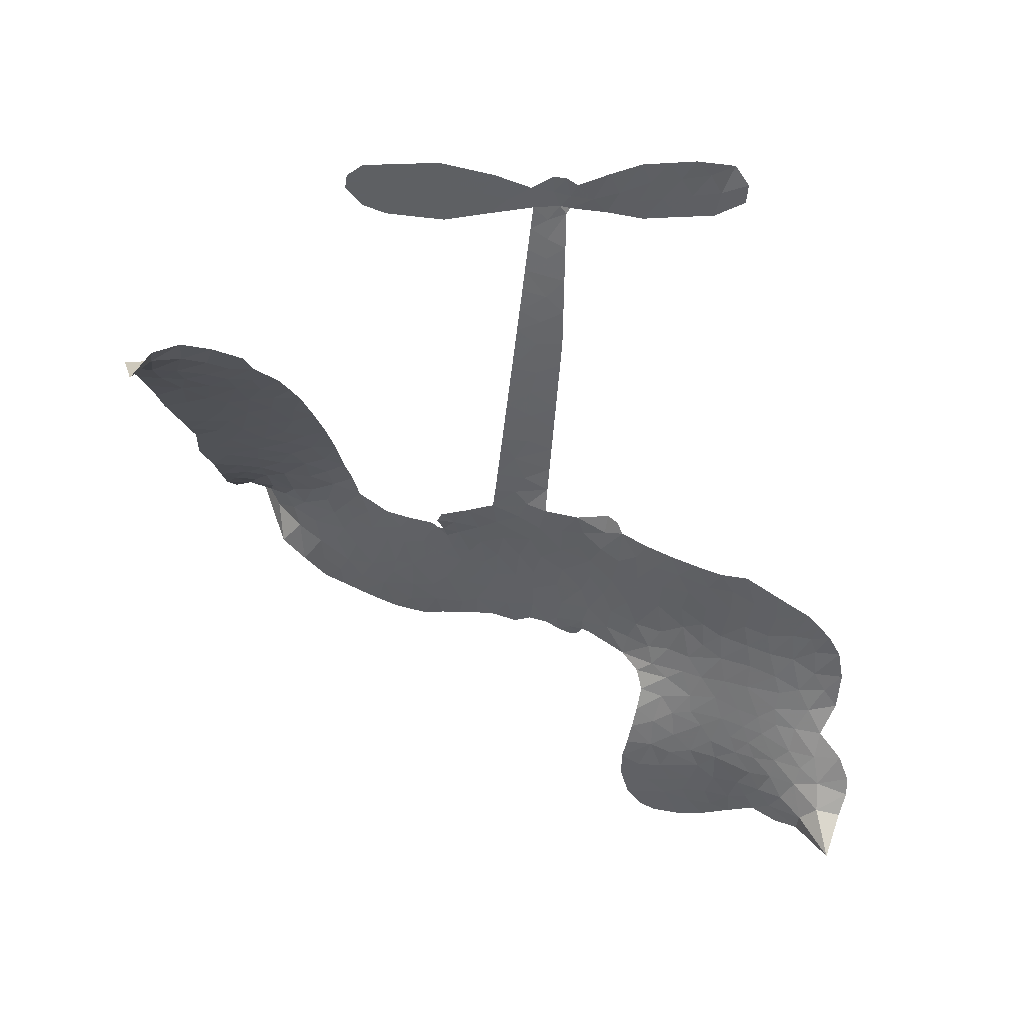
<metadata>
{"format":"obj","ext":"obj","renderer":"f3d","projection":"perspective","resolution":1024,"background":"white","views":[{"elev":-42.7,"azim":96.3,"up":"+Z"}]}
</metadata>
<code>
v -0.8486 0.6341 0.2257
v -0.825 0.7089 0.2142
v -0.7845 0.7753 0.1893
v -0.8055 0.8349 0.1564
v -0.7996 0.891 0.1258
v -0.7616 0.9635 0
v -0.7183 1.007 0.102
v -0.6712 1.03 0.135
v -0.627 1.035 0.1547
v -0.5656 1.017 0.1819
v -0.505 0.969 0.2241
v -0.4346 1.014 0.2597
v -0.3381 1.033 0.2811
v -0.259 1.027 0.2947
v -0.1984 1.002 0.3046
v -0.1227 0.9505 0.3194
v 0.001394 0.7967 0.357
v 0.007329 0.7316 0.3705
v 0.08158 0.4846 0.4716
v 0.1082 0.4745 0.486
v 0.1231 0.452 0.5
v 0.1291 0.2893 0.5272
v 0.6363 0.3818 0.6118
v 0.9853 0.4248 0.6795
v 0.9954 0.4351 0.6864
v 0.9191 0.6019 0.7179
v 0.8964 0.7714 0.7338
v 0.9236 0.8475 0.7382
v 0.9727 0.857 0.741
v 1.027 0.8285 0.75
v 1.066 0.7381 0.73
v 1.081 0.6118 0.7164
v 1.057 0.4589 0.6913
v 1.084 0.4346 0.6867
v 1.093 0.4048 0.6845
v 1.07 0.3512 0.6806
v 1.117 0.2707 0.6797
v 1.166 0.1475 0.6797
v 1.179 -0.02903 0.6797
v 1.154 -0.0697 0.6797
v 1.118 -0.07966 0.6797
v 1.065 -0.04902 0.6797
v 1.033 0.00453 0.6797
v 0.9991 0.1362 0.6797
v 1.014 0.3495 0.6784
v 0.1467 0.1536 0.5463
v 0.09615 0.009972 0.5748
v 0.07073 -0.004541 0.5774
v 0.02725 0.006422 0.5876
v 0.01899 -0.009405 0.6008
v 0.02855 -0.02589 0.6103
v 0.02282 -0.1503 0.669
v 0.06704 -0.2191 0.7013
v 0.189 -0.24 0.6935
v 0.5467 -0.2835 0.5832
v 0.6492 -0.3156 0.546
v 0.7342 -0.3597 0.5055
v 0.7941 -0.371 0.4795
v 0.9447 -0.4773 0.3786
v 0.9751 -0.5309 0.324
v 0.973 -0.572 0.25
v 0.9313 -0.6058 0.3476
v 0.8603 -0.6242 0.4048
v 0.6042 -0.6118 0.5381
v 0.4119 -0.5841 0.6229
v 0.3143 -0.6017 0.662
v 0.2268 -0.586 0.6969
v 0.065 -0.5916 0.7854
v -0.0007196 -0.5839 0.8353
v -0.07675 -0.557 1
v -0.1848 -0.4828 0.7852
v -0.2799 -0.373 0.7241
v -0.3579 -0.1812 0.6592
v -0.374 -0.1017 0.64
v -0.3231 0.1026 0.5732
v -0.3353 0.1575 0.5548
v -0.3065 0.2032 0.5366
v -0.3018 0.2487 0.5138
v -0.3298 0.3148 0.488
v -0.3208 0.3366 0.4836
v -0.2966 0.3465 0.475
v -0.2933 0.3665 0.4601
v -0.3149 0.4543 0.3966
v -0.3459 0.489 0.3579
v -0.388 0.497 0.3262
v -0.5946 0.4279 0.2586
v -0.6592 0.4198 0.2511
v -0.7426 0.4324 0.2439
v -0.7997 0.4645 0.2394
v -0.8296 0.5005 0.2368
v -0.8487 0.5645 0.2319
v 0.5803 0.2511 0.5994
v 1.009 0.4121 0.682
v -0.2592 0.3496 0.4707
v -0.00721 0.01146 0.5938
v 0.02486 -0.0884 0.6381
v -0.2974 0.3143 0.4874
v 0.07566 0.4383 0.4858
v 0.118 0.08318 0.5622
v 0.797 0.3002 0.6359
v 1.029 0.4392 0.688
v 0.9053 0.3248 0.6569
v 0.9595 0.3371 0.6682
v -0.316 0.2815 0.4976
v 0.01698 0.04596 0.5788
v 0.9572 0.5185 0.7066
v 1.05 0.4017 0.6836
v 1.006 0.4904 0.6984
v 0.9191 -0.5483 0.3594
v 1.121 -0.02107 0.6797
v -0.2478 0.4173 0.4356
v -0.008087 -0.03388 0.6142
v -0.2731 0.2793 0.5014
v -0.7511 0.5357 0.2382
v -0.6403 0.9543 0.1552
v -0.3553 0.5671 0.3324
v 0.1231 0.3721 0.5019
v 0.06326 0.03959 0.574
v 0.8108 0.4032 0.6416
v 0.8981 0.414 0.6585
v -0.06067 0.06619 0.5787
v -0.007445 0.4671 0.4567
v -0.237 0.2186 0.5268
v -0.2723 0.5257 0.378
v 0.05112 0.1056 0.5604
v 0.9759 0.3799 0.6737
v -0.09356 -0.0126 0.6088
v 0.927 0.3741 0.6633
v 0.8755 0.3672 0.6528
v -0.2596 0.1443 0.5563
v 0.7476 -0.4679 0.4835
v 1.006 0.2428 0.6798
v 0.9599 0.7916 0.7367
v 1.069 0.5354 0.7065
v 1.173 0.05923 0.6797
v -0.7035 0.8527 0.1614
v 0.8512 0.3125 0.6462
v 0.7566 -0.4125 0.4878
v 1.043 0.2939 0.6796
v 0.651 -0.4211 0.5314
v 0.8698 -0.4242 0.436
v 0.8109 -0.4517 0.4558
v -0.2728 0.9062 0.2996
v 0.04799 -0.4671 0.7746
v -0.7854 0.5993 0.2303
v -0.6405 0.5296 0.2508
v -0.7019 0.9472 0.111
v -0.1316 0.3587 0.4757
v -0.08227 -0.1172 0.6496
v 0.9077 0.6866 0.7265
v 1.009 0.5525 0.709
v -0.7507 0.821 0.1686
v -0.6871 0.7383 0.2103
v -0.6992 0.7949 0.189
v -0.593 0.788 0.2197
v -0.6437 0.8282 0.1922
v 0.7318 -0.6171 0.4788
v 0.869 -0.496 0.4135
v -0.249 0.9647 0.2993
v -0.1136 0.7505 0.3529
v 0.03915 -0.5318 0.8021
v -0.633 0.4717 0.2536
v -0.4916 0.4628 0.2803
v -0.6978 0.4929 0.2454
v -0.1976 0.3722 0.4638
v -0.02441 -0.1183 0.6517
v -0.05427 -0.2046 0.6851
v -0.6456 0.7736 0.2092
v -0.6038 0.6819 0.2398
v -0.5588 0.8833 0.2106
v -0.6527 0.8916 0.1665
v -0.322 0.9606 0.2852
v -0.1921 0.9075 0.3145
v -0.04998 0.7579 0.3597
v 0.1461 -0.5872 0.7377
v -0.02864 -0.4917 0.8371
v -0.2031 0.3004 0.4939
v -0.1435 0.4791 0.4282
v -0.5919 0.8414 0.2071
v -0.5135 0.8129 0.2406
v -0.06096 0.8731 0.3381
v -0.2584 0.4718 0.4059
v 0.09014 -0.5048 0.7629
v 0.1453 -0.4125 0.7213
v -0.1867 0.4335 0.4387
v -0.0867 0.8116 0.3449
v 0.04286 0.6065 0.4135
v -0.2096 0.498 0.4069
v -0.1333 0.8661 0.329
v -0.1908 0.6229 0.3697
v -0.07199 0.6435 0.3864
v -0.2182 0.5629 0.3811
v -0.04487 0.6983 0.3747
v -0.1341 0.5621 0.4007
v -0.2848 0.63 0.3427
v 0.02482 0.6686 0.3907
v -0.2685 0.5792 0.3617
v -0.01578 0.6225 0.4009
v -0.06766 0.5772 0.408
v -0.004831 0.5604 0.4239
v -0.05369 0.5134 0.4322
v 0.06182 0.5451 0.4395
v -0.07842 0.4442 0.4521
v 0.01685 0.5142 0.4445
v -0.321 0.5309 0.3566
v -0.05646 0.01991 0.5947
v -0.1086 0.03753 0.5908
v -0.1379 0.1291 0.5591
v -0.1959 -0.01552 0.6117
v 1.015 0.7701 0.7369
v 0.9654 0.7234 0.7299
v 0.9704 0.6519 0.722
v -0.6918 0.6092 0.2361
v -0.6953 0.5511 0.2418
v 0.0004533 0.3183 0.5029
v -0.7533 0.7106 0.211
v -0.46 0.5754 0.2908
v 0.007228 -0.2053 0.6893
v -0.02536 -0.3062 0.7251
v 0.02219 -0.2638 0.7096
v -0.03399 -0.254 0.705
v -0.138 -0.2628 0.7037
v -0.08337 -0.2886 0.7171
v 0.06578 -0.3517 0.7315
v -0.1588 -0.3684 0.7473
v 0.02867 -0.3147 0.7248
v -0.01453 -0.3889 0.7615
v 0.1021 -0.2851 0.71
v -0.133 -0.3181 0.7274
v -0.3195 -0.2775 0.6901
v -0.0856 -0.3715 0.7569
v -0.5694 0.9499 0.1933
v -0.6038 0.9102 0.1846
v -0.3792 0.9855 0.2717
v -0.4373 0.9412 0.2538
v -0.3742 0.918 0.2745
v -0.4338 0.852 0.2617
v -0.1606 0.9763 0.3118
v -0.2029 0.9551 0.3078
v -0.02881 -0.5425 0.8842
v -0.1066 -0.485 0.8518
v -0.5303 0.7276 0.2505
v -0.0919 0.9117 0.3281
v -0.2319 0.7885 0.3236
v -0.195 0.1663 0.5464
v -0.2049 0.09665 0.5721
v -0.1017 0.2347 0.5222
v -0.1694 0.2258 0.5242
v -0.1267 0.1842 0.5395
v -0.05491 0.1424 0.5533
v -0.2553 -0.1188 0.6463
v 0.9746 0.5962 0.7155
v 1.024 0.6279 0.7185
v 1.073 0.675 0.7232
v 1.02 0.7004 0.7269
v -0.7366 0.5848 0.2347
v -0.7418 0.6481 0.2253
v -0.6823 0.6735 0.2266
v 0.06815 0.3265 0.5093
v -0.02257 0.3925 0.4783
v -0.7359 0.759 0.1974
v -0.4088 0.5503 0.3121
v -0.4044 0.6268 0.3038
v -0.4399 0.48 0.2987
v -0.56 0.5102 0.2655
v -0.4828 0.5212 0.2851
v -0.5303 0.574 0.2703
v -0.4977 0.6504 0.2714
v -0.001312 -0.4422 0.7878
v 0.04868 -0.4082 0.7543
v -0.06465 -0.431 0.7952
v -0.1294 -0.4251 0.7847
v 0.1376 -0.3442 0.7124
v 0.3699 -0.2552 0.6428
v 0.1634 -0.2914 0.7002
v 0.2055 -0.3417 0.6932
v 0.28 -0.2457 0.6703
v 0.2145 -0.4085 0.6962
v 0.1821 -0.4649 0.7136
v 0.3273 -0.3635 0.6548
v 0.2263 -0.2872 0.6848
v 0.1279 -0.4644 0.7373
v 0.2072 -0.5238 0.7058
v 0.2634 -0.369 0.6767
v 0.2919 -0.3079 0.666
v 0.2802 -0.5335 0.6752
v 0.3553 -0.3117 0.6458
v 0.3037 -0.4475 0.6647
v 0.4397 -0.3882 0.6146
v 0.2437 -0.4626 0.6883
v 0.4586 -0.2681 0.6131
v 0.387 -0.3605 0.6342
v 0.3621 -0.4189 0.6426
v 0.4409 -0.3263 0.6166
v 0.3693 -0.5064 0.6397
v 0.5227 -0.3627 0.5857
v 0.1278 -0.2284 0.7027
v -0.493 0.9015 0.2353
v -0.5452 0.775 0.2374
v -0.5807 0.7378 0.2343
v -0.4948 0.7647 0.2548
v -0.4606 0.8057 0.2592
v -0.4718 0.7068 0.2708
v -0.3657 0.7807 0.2913
v -0.4397 0.753 0.2734
v -0.4058 0.6945 0.2928
v -0.3456 0.6613 0.3173
v -0.3319 0.612 0.3315
v -0.2798 0.7164 0.3253
v -0.3524 0.7216 0.3044
v -0.1941 0.8422 0.3226
v -0.256 0.846 0.3098
v -0.1679 0.7837 0.337
v -0.3301 0.857 0.291
v -0.2992 0.7932 0.3071
v -0.2061 0.7195 0.3424
v -0.1509 0.07517 0.5786
v -0.1986 0.04076 0.5919
v -0.3491 0.001376 0.6113
v -0.2665 0.06125 0.5866
v -0.336 0.05226 0.5936
v -0.296 0.01572 0.6036
v -0.3035 -0.0598 0.628
v -0.09112 0.1058 0.5663
v -0.01154 0.1022 0.5645
v 0.01762 0.1658 0.5454
v -0.318 -0.1316 0.6483
v -0.205 -0.2968 0.7103
v -0.7975 0.659 0.2217
v 0.06836 0.3827 0.4951
v -0.08079 0.3861 0.472
v -0.13 0.4179 0.4535
v -0.07161 0.3149 0.4968
v 0.02211 0.4245 0.4769
v -0.5432 0.4455 0.2675
v -0.4542 0.6252 0.2876
v -0.5483 0.6745 0.2543
v -0.5837 0.6166 0.2533
v -0.6393 0.634 0.2406
v 0.3329 -0.5484 0.6543
v 0.4252 -0.4594 0.6182
v -0.4834 0.8526 0.2449
v -0.3824 0.8652 0.2761
v -0.2417 0.6714 0.3446
v -0.2407 -0.05915 0.6271
v -0.1689 -0.1062 0.6437
v -0.3617 -0.05006 0.6271
v 0.08064 0.1548 0.5475
v 0.1072 0.2175 0.5353
v -0.04145 0.2021 0.5342
v 0.02621 0.2387 0.5264
v 0.01993 0.3662 0.4925
v -0.1343 0.2936 0.4999
v -0.5912 0.5592 0.2572
v 0.4298 -0.5229 0.6153
v 0.5079 -0.5965 0.5793
v 0.5343 -0.4877 0.5739
v 0.4599 -0.5899 0.6006
v 0.4907 -0.5353 0.5895
v 0.5535 -0.5507 0.5625
v 0.4783 -0.4801 0.5968
v 0.5125 -0.4257 0.5858
v 0.619 -0.4984 0.538
v 0.5804 -0.4067 0.561
v 0.6238 -0.3675 0.5482
v 0.6805 -0.3756 0.525
v 0.5982 -0.2992 0.5649
v 0.3635 0.2023 0.5668
v 0.3827 0.3354 0.5732
v 0.07122 0.267 0.5228
v -0.0351 0.2621 0.5162
v 0.6099 -0.5547 0.5385
v 0.6925 -0.5419 0.5021
v 0.6679 -0.6143 0.5102
v 0.7989 -0.5274 0.4493
v 0.5733 -0.3445 0.569
v 0.2551 0.1779 0.5522
v 0.7437 -0.5227 0.4787
v 0.7959 -0.6206 0.4437
v 0.7682 -0.5726 0.4618
v 0.8303 -0.5755 0.4252
v 0.2559 0.3123 0.5547
v 0.1497 0.2438 0.5374
v 0.1925 0.3008 0.5441
v 1.094 0.0527 0.6797
v 1.13 0.1005 0.6797
v 1.08 0.1762 0.6797
v 1.016 0.07038 0.6797
v 1.066 0.1105 0.6797
v -0.7401 0.9005 0.1157
v -0.06246 -0.06176 0.6274
v -0.1242 -0.06459 0.6288
v -0.13 0.6226 0.3826
v -0.1187 0.6862 0.3671
v -0.1067 0.5175 0.4213
v -0.2323 -0.4281 0.7518
v -0.2195 -0.3693 0.7348
v 0.4973 -0.3119 0.5978
v -0.2703 -0.2047 0.6725
v -0.2006 -0.2257 0.685
v -0.132 -0.187 0.6748
v -0.2202 -0.1684 0.6639
v -0.0858 -0.166 0.6685
v -0.171 -0.1554 0.6614
v 0.5796 -0.4601 0.5572
v 0.6839 -0.4778 0.5116
v 0.7054 -0.4295 0.5075
v 0.2354 0.2452 0.5506
v 0.2009 0.1658 0.5468
v 0.3008 0.2279 0.5592
v 0.3193 0.3239 0.564
v 0.4719 0.2266 0.5828
v 0.3536 0.2675 0.5674
v 0.4177 0.2144 0.5747
v 0.5095 0.3586 0.5922
v 0.4306 0.2837 0.5786
v 0.4995 0.2901 0.5888
v 0.4461 0.347 0.5826
v 0.5261 0.2389 0.591
v 1.141 0.2091 0.6797
v 1.067 0.2356 0.6797
v 1.003 0.1895 0.6797
v -0.1733 0.6758 0.3594
v -0.3387 -0.2294 0.6737
v -0.2584 -0.2651 0.6931
v -0.2998 -0.3253 0.7075
v -0.2478 -0.3264 0.7149
v 0.193 0.2164 0.545
v 0.7236 0.3925 0.6259
v 0.7724 0.3559 0.6334
v 0.6887 0.2756 0.6169
v 0.7428 0.2879 0.6262
v 0.7037 0.3348 0.6213
v 0.6425 0.3189 0.6111
v 0.5729 0.3702 0.6019
v 0.5587 0.3095 0.5981
v 0.1533 -0.5139 0.7309
v 0.1044 -0.5562 0.7601
f 112 206 391
f 186 160 174
f 75 130 76
f 203 122 201
f 105 121 206
f 45 107 93
f 51 50 112
f 123 78 77
f 89 88 114
f 125 118 99
f 1 91 145
f 162 164 87
f 25 108 106
f 43 42 110
f 80 79 97
f 126 93 24
f 58 138 142
f 179 299 180
f 128 129 102
f 105 125 325
f 52 166 167
f 143 159 172
f 240 176 70
f 142 138 131
f 176 240 161
f 223 231 219
f 59 158 109
f 95 112 50
f 117 21 98
f 113 94 97
f 97 104 113
f 104 78 113
f 349 383 22
f 166 112 391
f 105 95 49
f 74 73 327
f 51 112 96
f 82 94 111
f 107 34 101
f 52 218 53
f 323 345 322
f 203 260 122
f 90 89 114
f 167 221 218
f 145 256 257
f 91 90 114
f 298 232 170
f 98 19 334
f 282 183 437
f 77 76 130
f 4 3 152
f 152 5 4
f 56 365 366
f 45 126 103
f 115 9 8
f 8 7 147
f 45 139 36
f 106 151 252
f 147 7 6
f 381 158 375
f 114 145 91
f 246 208 245
f 136 154 156
f 10 9 115
f 19 122 334
f 205 83 124
f 17 174 18
f 84 205 116
f 165 111 94
f 182 83 111
f 162 146 164
f 239 15 159
f 206 207 127
f 129 137 102
f 236 234 235
f 350 250 326
f 172 159 14
f 180 302 342
f 126 45 93
f 322 318 320
f 239 238 15
f 211 150 212
f 5 152 390
f 136 152 154
f 25 93 101
f 31 30 210
f 107 45 36
f 124 192 197
f 161 183 144
f 119 430 137
f 120 119 129
f 296 364 376
f 359 361 355
f 287 274 285
f 363 373 406
f 276 285 281
f 50 49 95
f 53 218 220
f 275 54 297
f 49 48 118
f 126 128 103
f 274 287 294
f 58 57 138
f 78 123 113
f 407 406 131
f 118 105 49
f 375 158 142
f 68 161 69
f 61 109 62
f 421 139 132
f 109 60 59
f 166 52 96
f 423 394 160
f 60 109 61
f 348 349 351
f 85 84 116
f 141 58 142
f 162 87 86
f 43 110 385
f 134 32 151
f 386 385 135
f 110 42 41
f 110 135 385
f 102 103 128
f 57 366 407
f 40 110 41
f 40 39 110
f 421 387 420
f 119 137 129
f 141 158 59
f 37 36 139
f 105 206 95
f 47 118 48
f 94 81 97
f 95 206 112
f 430 433 432
f 432 100 430
f 413 416 369
f 82 81 94
f 177 165 94
f 98 20 19
f 98 21 20
f 97 79 104
f 63 62 109
f 108 151 106
f 117 330 259
f 210 133 211
f 93 107 101
f 83 82 111
f 259 22 117
f 348 99 46
f 47 99 118
f 24 93 25
f 132 139 45
f 35 34 107
f 126 24 128
f 101 34 33
f 118 125 105
f 130 123 77
f 115 8 147
f 128 24 120
f 108 101 33
f 27 133 28
f 108 33 134
f 255 253 254
f 185 111 165
f 28 133 29
f 133 30 29
f 129 128 120
f 110 39 135
f 159 15 14
f 145 114 256
f 193 160 394
f 101 108 25
f 389 388 385
f 36 35 107
f 168 154 153
f 81 80 97
f 372 373 363
f 151 108 134
f 214 114 164
f 145 257 329
f 163 265 335
f 179 233 171
f 390 6 5
f 147 390 171
f 113 123 177
f 177 123 248
f 209 346 392
f 397 396 225
f 261 154 152
f 27 150 211
f 253 252 151
f 152 136 390
f 3 2 216
f 168 169 300
f 261 152 3
f 168 156 154
f 261 153 154
f 234 236 172
f 179 156 155
f 147 171 115
f 64 374 372
f 375 380 381
f 141 142 158
f 142 131 375
f 172 14 13
f 143 173 239
f 308 205 197
f 196 198 187
f 283 175 67
f 161 144 176
f 264 266 163
f 214 146 213
f 85 262 264
f 262 85 116
f 114 88 164
f 87 164 88
f 177 94 113
f 332 148 331
f 112 166 96
f 166 149 403
f 346 209 345
f 223 219 221
f 169 168 153
f 155 156 168
f 265 162 86
f 162 265 146
f 179 180 170
f 11 10 232
f 136 156 171
f 171 156 179
f 12 234 13
f 172 13 234
f 173 311 189
f 189 311 313
f 16 173 189
f 200 198 199
f 288 280 284
f 183 282 144
f 270 184 224
f 70 176 241
f 245 248 123
f 148 165 177
f 188 194 192
f 188 182 185
f 179 155 299
f 179 170 233
f 299 300 242
f 301 302 180
f 188 192 124
f 17 181 186
f 83 182 124
f 438 161 68
f 437 283 279
f 288 290 286
f 220 226 228
f 332 165 148
f 188 185 178
f 17 186 174
f 189 186 181
f 174 193 18
f 185 182 111
f 202 187 200
f 182 188 124
f 16 189 243
f 311 173 312
f 189 313 186
f 194 190 192
f 18 193 196
f 194 188 178
f 190 195 197
f 160 193 174
f 198 196 193
f 122 204 201
f 393 194 199
f 160 313 316
f 304 314 343
f 190 197 192
f 198 193 191
f 197 195 308
f 199 191 393
f 198 191 199
f 395 194 178
f 198 200 187
f 201 200 199
f 204 19 202
f 395 199 194
f 201 395 203
f 332 178 185
f 204 202 200
f 260 331 333
f 201 204 200
f 19 204 122
f 83 205 84
f 197 205 124
f 207 206 121
f 206 127 391
f 324 317 207
f 130 320 246
f 250 350 249
f 123 130 245
f 127 207 209
f 207 121 324
f 30 133 210
f 133 27 211
f 150 26 212
f 210 211 255
f 252 212 26
f 253 255 212
f 146 354 339
f 258 153 216
f 146 214 164
f 256 214 213
f 353 247 333
f 348 46 349
f 2 1 329
f 216 257 258
f 307 263 308
f 354 267 338
f 52 167 218
f 221 220 218
f 221 167 223
f 269 270 227
f 219 226 220
f 53 220 228
f 167 222 223
f 219 220 221
f 402 400 404
f 328 225 229
f 222 229 223
f 269 227 271
f 226 227 224
f 224 273 228
f 397 72 396
f 71 70 241
f 227 226 219
f 226 224 228
f 223 229 231
f 144 269 176
f 273 224 184
f 297 53 228
f 399 251 327
f 231 229 225
f 400 402 399
f 426 427 425
f 71 241 272
f 219 231 227
f 10 115 232
f 233 115 171
f 170 232 233
f 115 233 232
f 11 235 12
f 234 12 235
f 11 232 298
f 236 143 172
f 235 11 298
f 235 237 343
f 299 301 180
f 237 302 304
f 143 239 159
f 173 16 238
f 173 238 239
f 70 69 240
f 161 240 69
f 176 269 271
f 271 231 272
f 338 268 337
f 262 263 217
f 314 312 143
f 189 181 243
f 316 313 244
f 246 245 130
f 249 248 245
f 319 322 321
f 318 207 317
f 250 249 208
f 215 260 333
f 249 245 208
f 248 247 353
f 250 208 324
f 247 248 249
f 325 250 324
f 325 326 250
f 230 399 424
f 400 222 401
f 106 252 26
f 253 151 32
f 255 254 31
f 212 252 253
f 210 255 31
f 253 32 254
f 212 255 211
f 214 256 114
f 257 256 213
f 257 213 258
f 216 2 329
f 339 258 213
f 169 153 258
f 330 117 98
f 326 351 350
f 331 260 203
f 259 330 352
f 3 216 261
f 153 261 216
f 263 262 116
f 266 264 262
f 310 304 305
f 301 242 303
f 265 266 267
f 266 262 217
f 267 266 217
f 265 163 266
f 268 267 217
f 268 338 267
f 263 336 217
f 268 303 337
f 270 269 144
f 227 231 271
f 270 144 282
f 227 270 224
f 272 231 225
f 176 271 241
f 272 225 396
f 241 271 272
f 184 278 276
f 228 273 275
f 276 284 285
f 285 274 277
f 273 276 275
f 284 276 278
f 184 276 273
f 54 275 281
f 175 283 437
f 276 281 275
f 279 184 282
f 278 184 279
f 437 279 282
f 290 288 284
f 376 398 296
f 277 54 281
f 282 184 270
f 438 183 161
f 66 286 67
f 67 286 283
f 279 290 278
f 284 280 285
f 285 280 287
f 277 281 285
f 340 65 295
f 278 290 284
f 292 287 280
f 294 287 292
f 340 286 66
f 341 293 295
f 292 280 293
f 358 359 355
f 279 283 290
f 286 290 283
f 293 280 288
f 291 294 398
f 294 292 289
f 295 293 288
f 289 292 293
f 294 289 296
f 294 291 274
f 340 288 286
f 293 341 289
f 361 362 341
f 365 376 364
f 342 170 180
f 275 297 228
f 237 235 298
f 300 299 155
f 301 299 242
f 168 300 155
f 337 300 169
f 242 337 303
f 342 302 237
f 305 301 303
f 311 312 244
f 336 303 268
f 307 310 306
f 301 305 302
f 305 303 306
f 303 336 306
f 304 302 305
f 307 306 263
f 305 306 310
f 308 263 116
f 307 195 309
f 308 116 205
f 195 307 308
f 309 344 316
f 309 244 315
f 307 309 310
f 315 310 309
f 312 173 143
f 313 311 244
f 314 143 236
f 315 312 314
f 244 309 316
f 186 313 160
f 343 314 236
f 315 314 304
f 315 304 310
f 244 312 315
f 344 309 195
f 393 394 423
f 208 246 317
f 318 317 246
f 75 320 130
f 207 318 209
f 323 251 345
f 320 318 246
f 320 321 322
f 322 319 323
f 320 75 321
f 318 322 209
f 347 74 323
f 327 323 74
f 317 324 208
f 325 324 121
f 105 325 121
f 326 325 125
f 348 326 125
f 350 247 249
f 230 425 399
f 323 327 251
f 427 397 328
f 73 399 327
f 145 329 1
f 216 329 257
f 334 330 98
f 215 352 260
f 332 331 203
f 331 148 333
f 178 332 203
f 332 185 165
f 353 333 148
f 371 247 350
f 122 260 334
f 334 260 352
f 336 263 306
f 265 86 335
f 268 217 336
f 300 337 242
f 337 169 338
f 169 258 339
f 265 354 146
f 146 339 213
f 169 339 338
f 65 340 66
f 288 340 295
f 65 355 295
f 341 295 355
f 237 298 342
f 170 342 298
f 235 343 236
f 304 343 237
f 195 190 344
f 423 344 190
f 346 345 251
f 322 345 209
f 399 425 400
f 391 392 149
f 99 348 125
f 323 319 347
f 413 410 368
f 259 370 22
f 215 351 370
f 326 348 351
f 371 333 247
f 370 351 349
f 371 215 333
f 259 352 215
f 334 352 330
f 148 177 353
f 248 353 177
f 267 354 265
f 339 354 338
f 360 363 357
f 289 341 362
f 357 359 360
f 358 356 359
f 364 140 365
f 360 359 356
f 355 65 358
f 361 359 357
f 356 64 360
f 364 405 140
f 361 357 362
f 355 361 341
f 357 363 405
f 289 362 296
f 360 64 372
f 374 157 373
f 296 362 364
f 362 357 405
f 366 365 140
f 398 376 55
f 366 140 407
f 56 366 57
f 417 415 418
f 365 56 367
f 428 384 383
f 22 370 349
f 215 370 259
f 350 351 371
f 215 371 351
f 373 157 380
f 363 360 372
f 378 375 131
f 373 378 406
f 372 374 373
f 381 380 379
f 365 367 376
f 55 376 367
f 377 410 408
f 46 383 349
f 406 378 131
f 373 380 378
f 63 381 379
f 380 375 378
f 157 379 380
f 63 109 381
f 158 381 109
f 408 382 384
f 22 383 384
f 386 135 38
f 377 408 428
f 428 46 409
f 385 386 389
f 387 386 38
f 389 44 388
f 421 420 37
f 422 44 387
f 386 387 389
f 43 385 388
f 44 389 387
f 171 390 136
f 6 390 147
f 392 391 127
f 166 391 149
f 209 392 127
f 149 392 346
f 394 393 191
f 190 194 393
f 193 394 191
f 423 160 316
f 203 395 178
f 199 395 201
f 272 396 71
f 222 328 229
f 328 397 225
f 291 398 55
f 294 296 398
f 400 328 222
f 401 222 167
f 399 402 251
f 167 403 401
f 404 149 346
f 404 400 401
f 346 251 402
f 166 403 167
f 404 403 149
f 404 401 403
f 346 402 404
f 140 405 363
f 362 405 364
f 407 131 138
f 363 406 140
f 407 138 57
f 140 406 407
f 410 377 368
f 413 411 410
f 428 408 384
f 382 408 410
f 413 414 416
f 382 410 411
f 369 411 413
f 416 414 412
f 436 434 435
f 413 368 414
f 417 416 412
f 92 436 419
f 418 369 416
f 417 419 436
f 139 421 37
f 417 418 416
f 417 412 419
f 387 38 420
f 422 421 132
f 344 423 316
f 421 422 387
f 393 423 190
f 72 397 427
f 399 73 424
f 400 425 328
f 425 427 328
f 425 230 426
f 72 427 426
f 46 428 383
f 377 428 409
f 119 429 430
f 137 430 100
f 432 433 431
f 429 23 433
f 434 431 433
f 433 430 429
f 434 433 23
f 415 417 436
f 92 431 434
f 434 436 92
f 434 23 435
f 415 436 435
f 437 183 438
f 68 175 438
f 437 438 175

</code>
